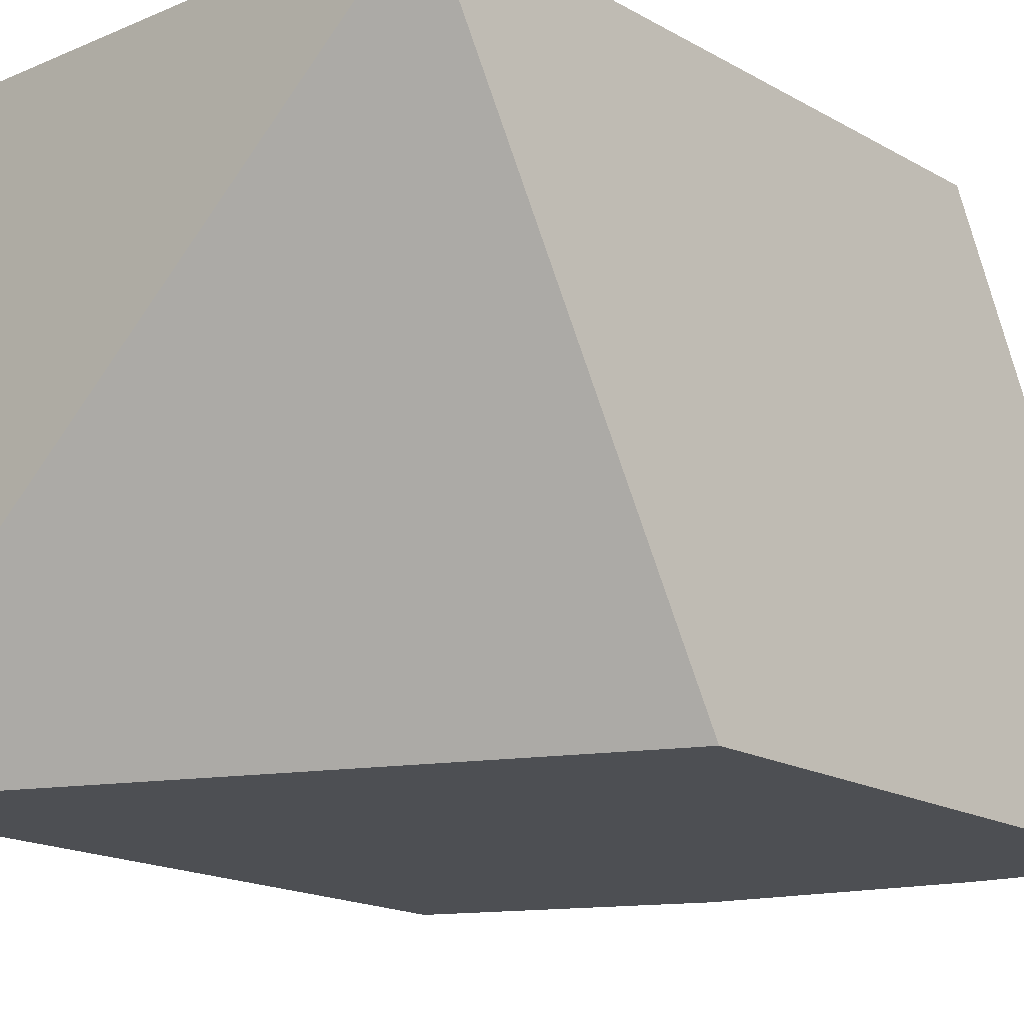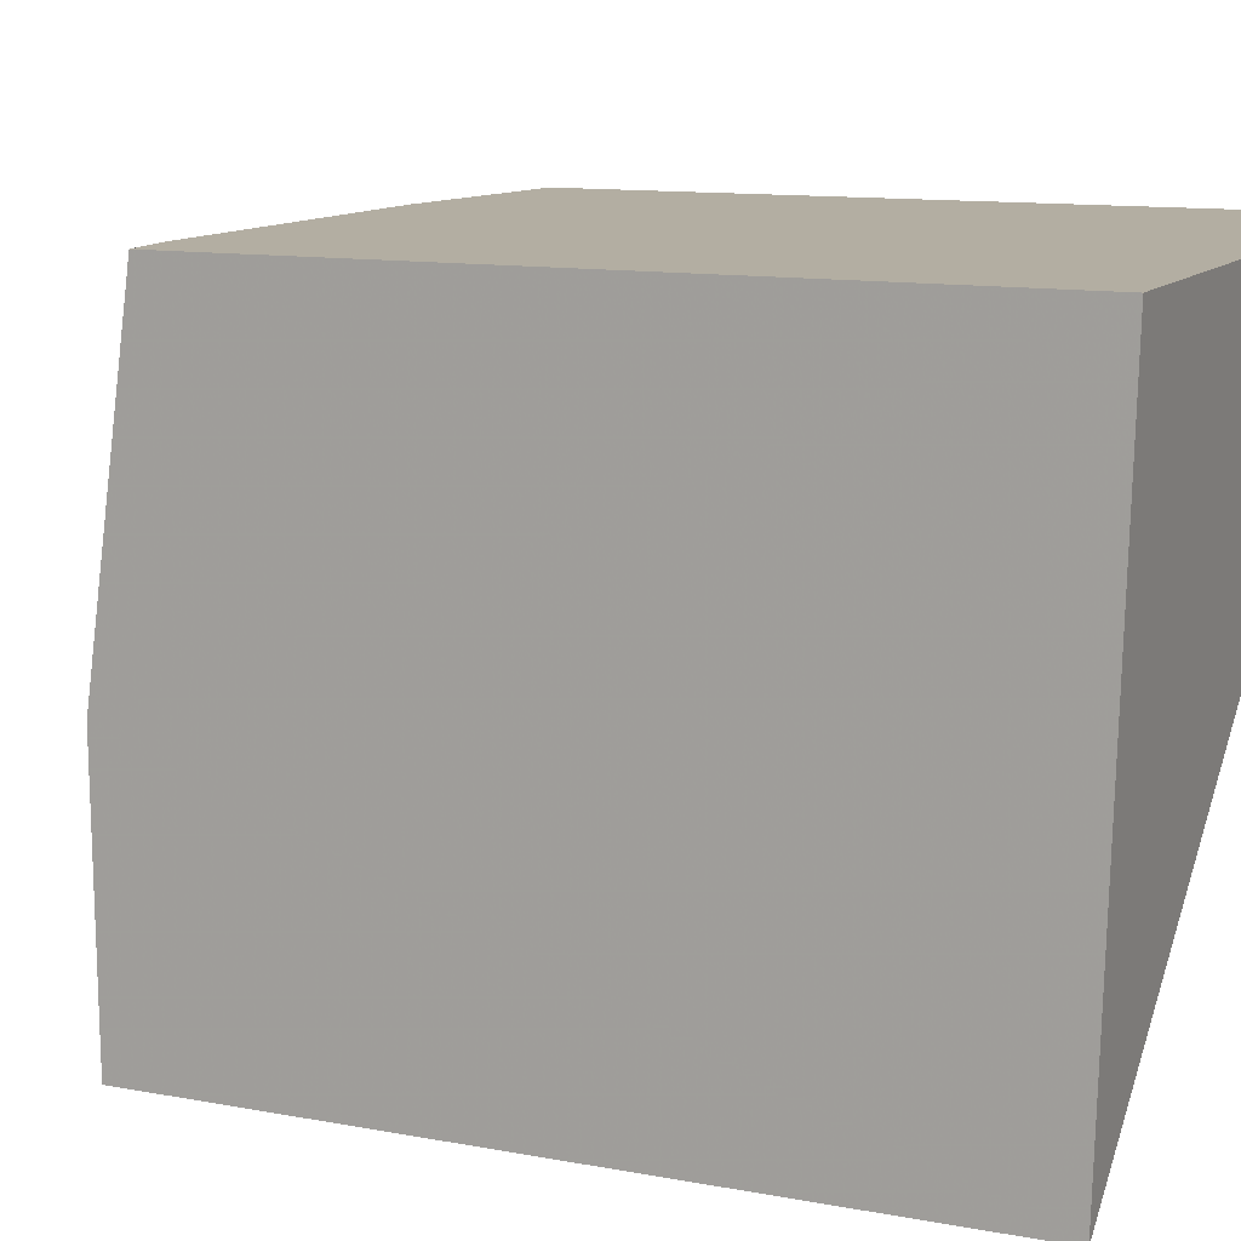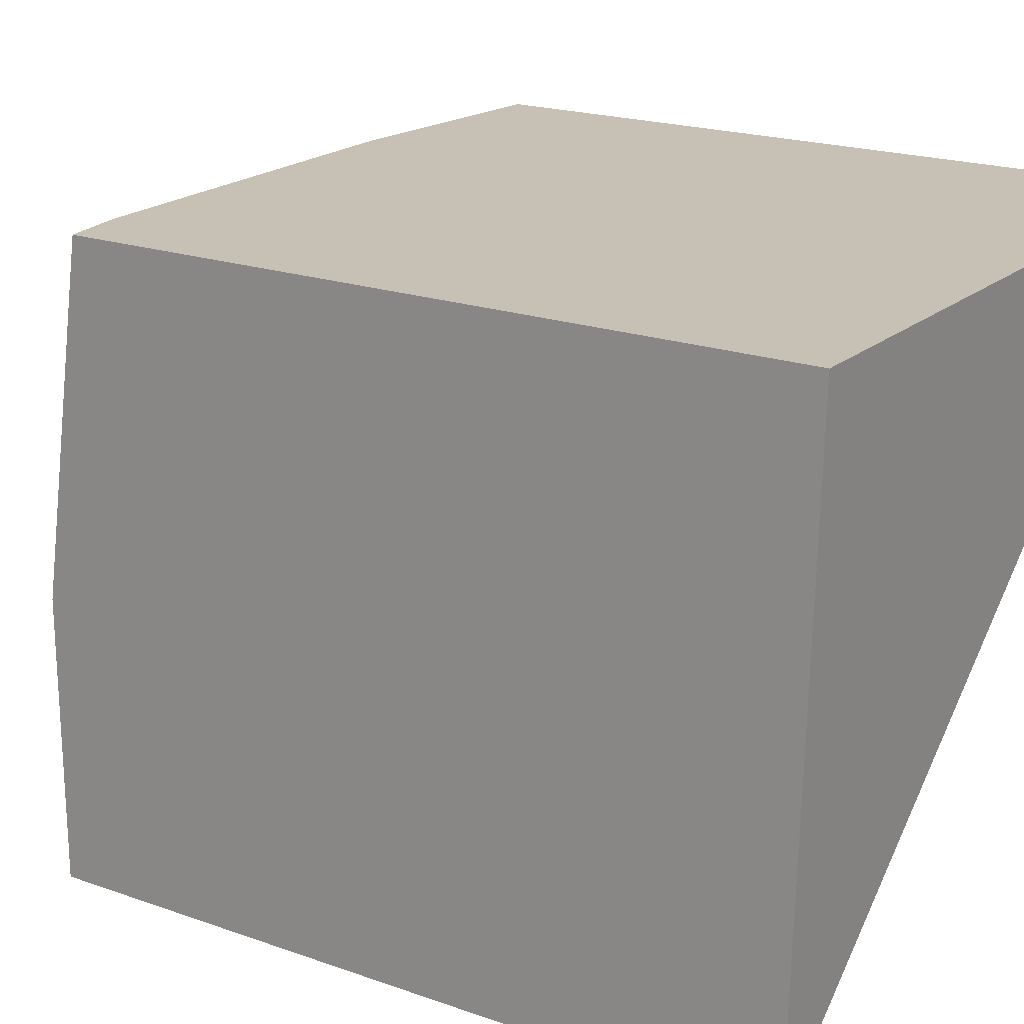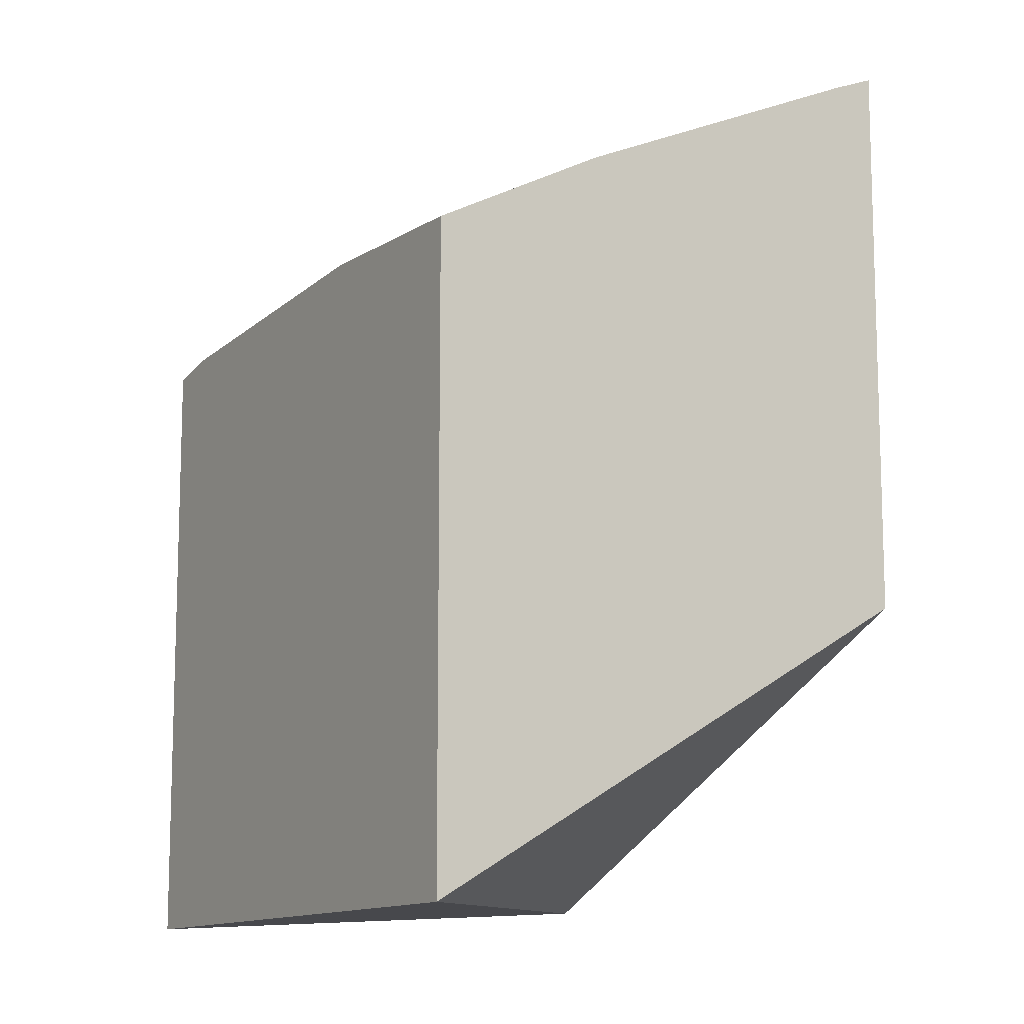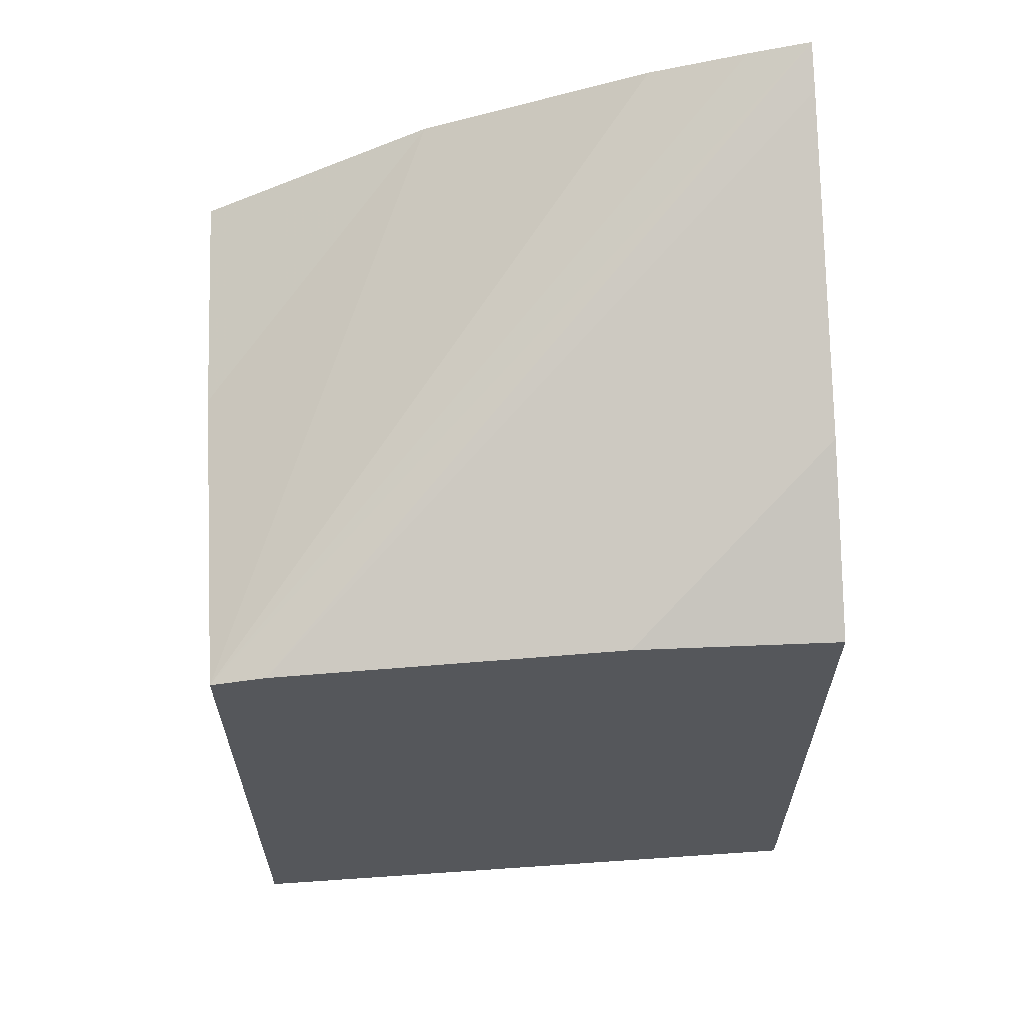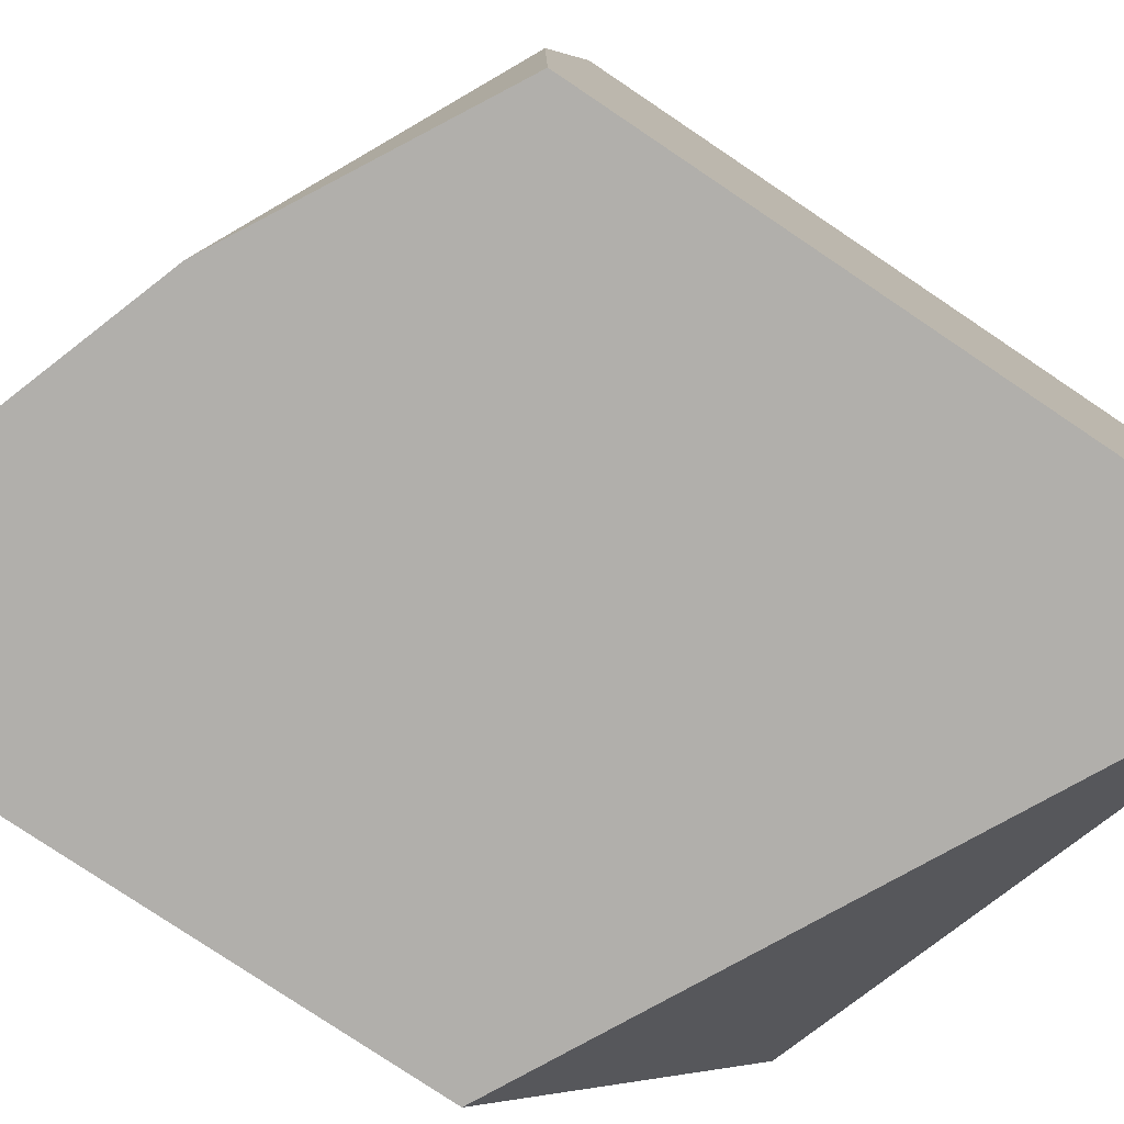
<metadata>
{"format":"obj","ext":"obj","renderer":"f3d","projection":"perspective","resolution":1024,"background":"white","views":[{"elev":-17.9,"azim":-137.5,"up":"+Y"},{"elev":10.8,"azim":115.8,"up":"+Y"},{"elev":18.6,"azim":124.9,"up":"+Y"},{"elev":-10.4,"azim":-121.4,"up":"+Z"},{"elev":62.7,"azim":176.9,"up":"+Z"},{"elev":-78.3,"azim":56.1,"up":"+Y"}]}
</metadata>
<code>
v -0.04363 0.1838 0.0213
v -0.04439 0.1831 0.0217
v -0.04363 0.1831 0.02129
v -0.04363 0.1848 0.02117
v -0.04512 0.1831 0.02194
v -0.04363 0.1831 0.01915
v -0.04381 0.1848 0.02121
v -0.04563 0.1831 0.02206
v -0.04543 0.1831 0.02202
v -0.04363 0.1848 0.0191
v -0.04563 0.1848 0.0192
v -0.04563 0.1831 0.02018
v -0.04496 0.1848 0.02128
v -0.04563 0.1832 0.022
v -0.04563 0.1848 0.02126
v -0.04563 0.1842 0.02156
f 1 2 3
f 1 3 6
f 1 6 10
f 1 10 4
f 1 4 2
f 2 5 9
f 2 9 8
f 2 8 12
f 2 12 6
f 2 6 3
f 2 4 5
f 4 7 8
f 4 8 9
f 4 9 5
f 4 10 11
f 4 11 15
f 4 15 13
f 4 13 7
f 6 11 10
f 6 12 11
f 7 13 14
f 7 14 8
f 8 14 16
f 8 16 15
f 8 15 11
f 8 11 12
f 13 16 14
f 13 15 16

</code>
